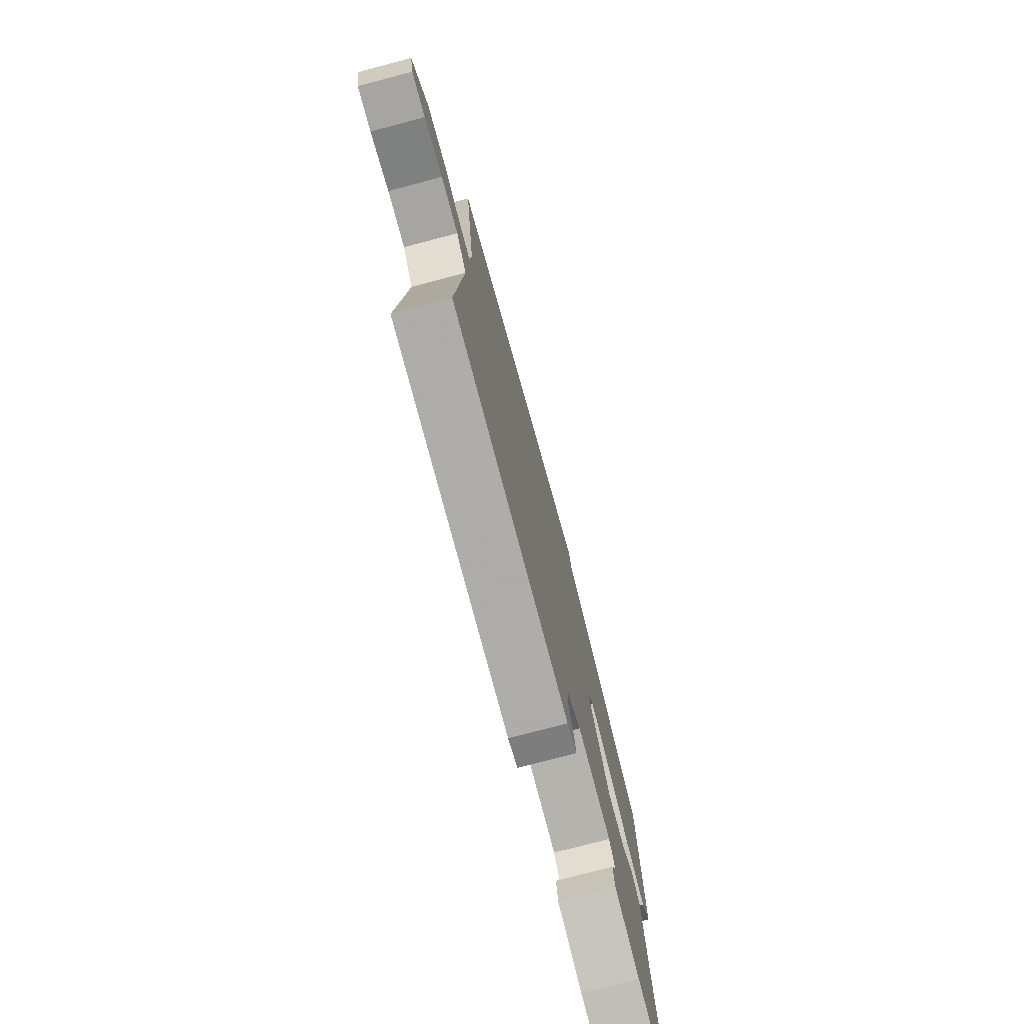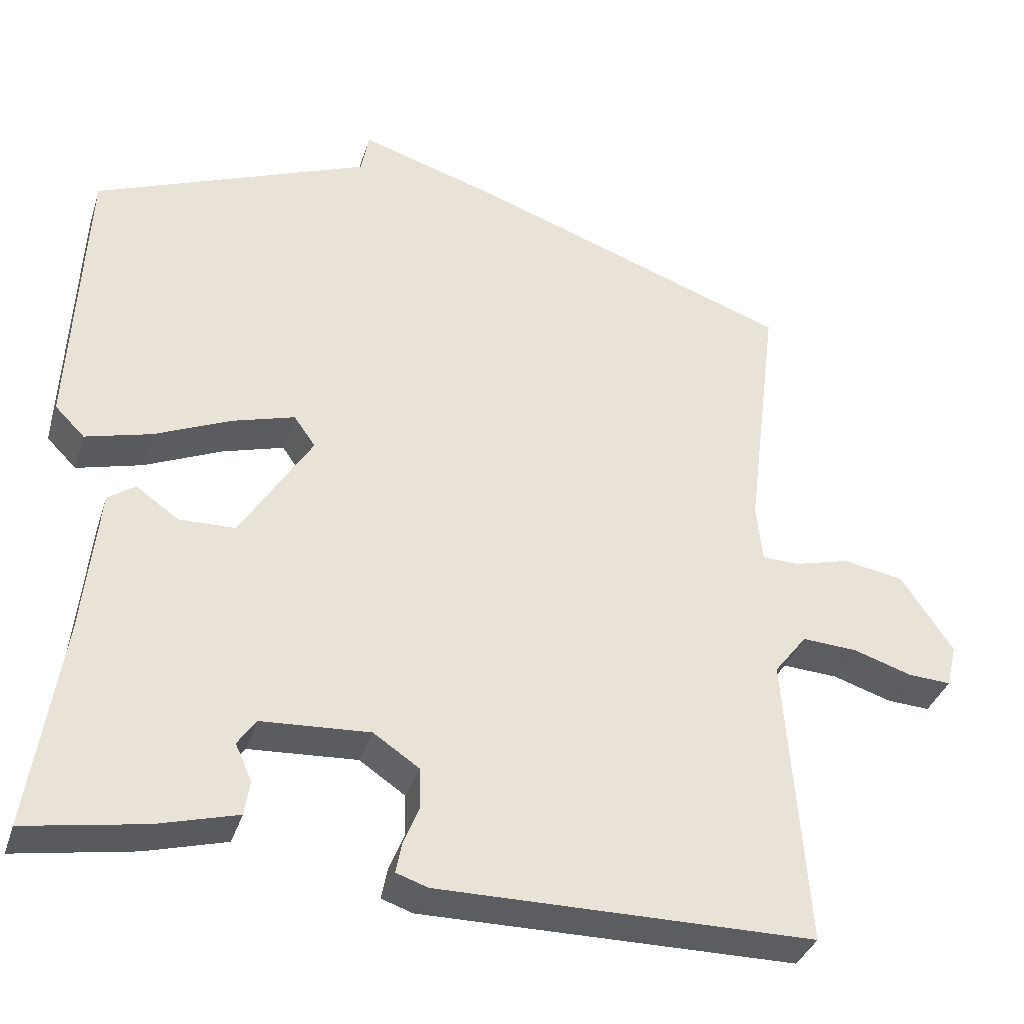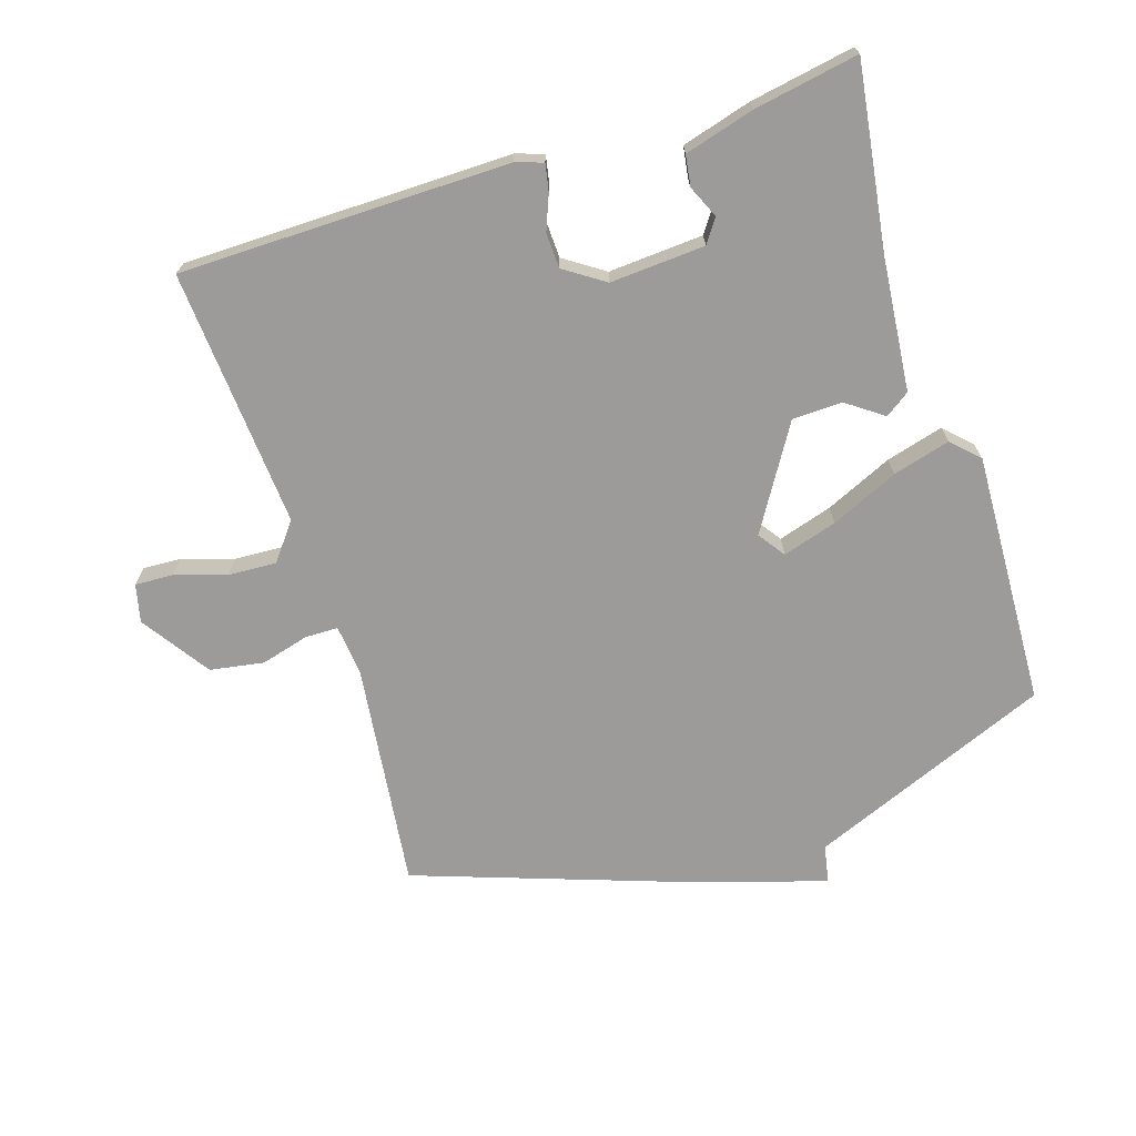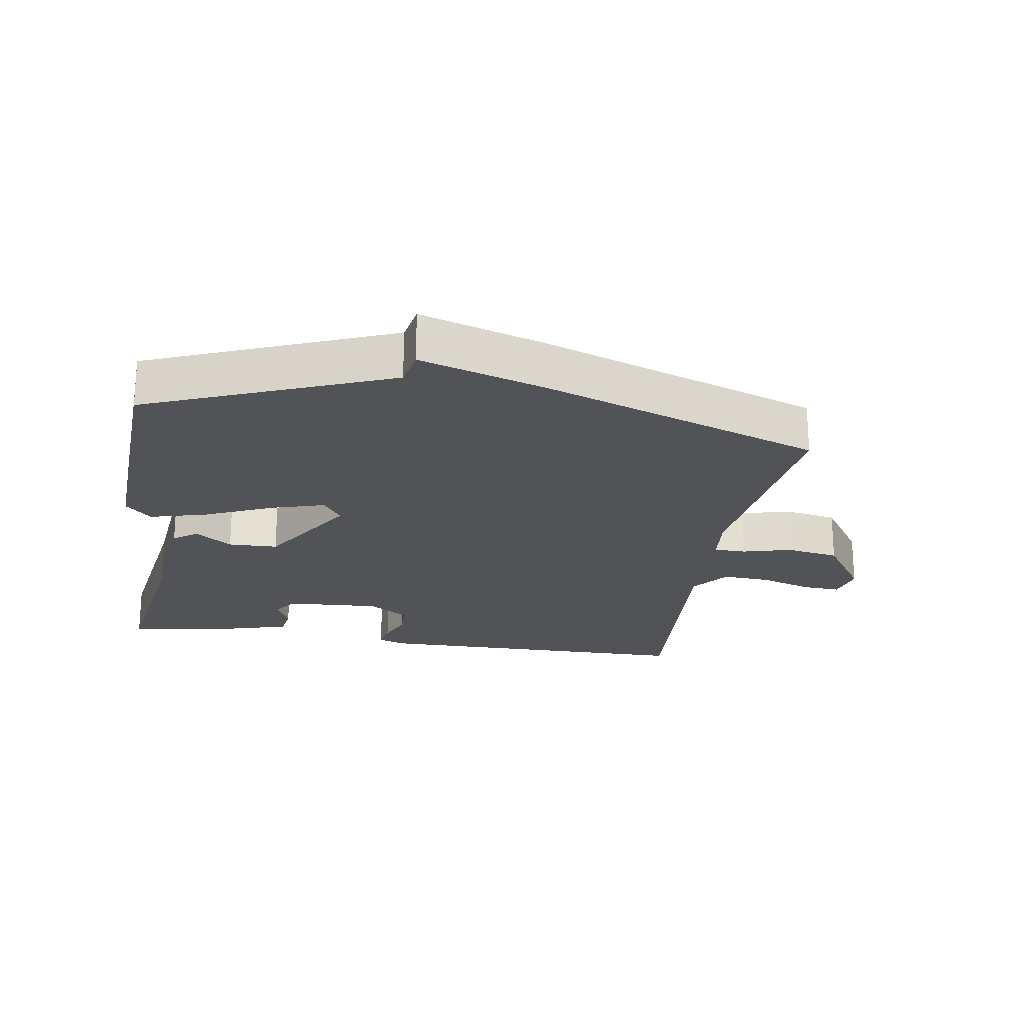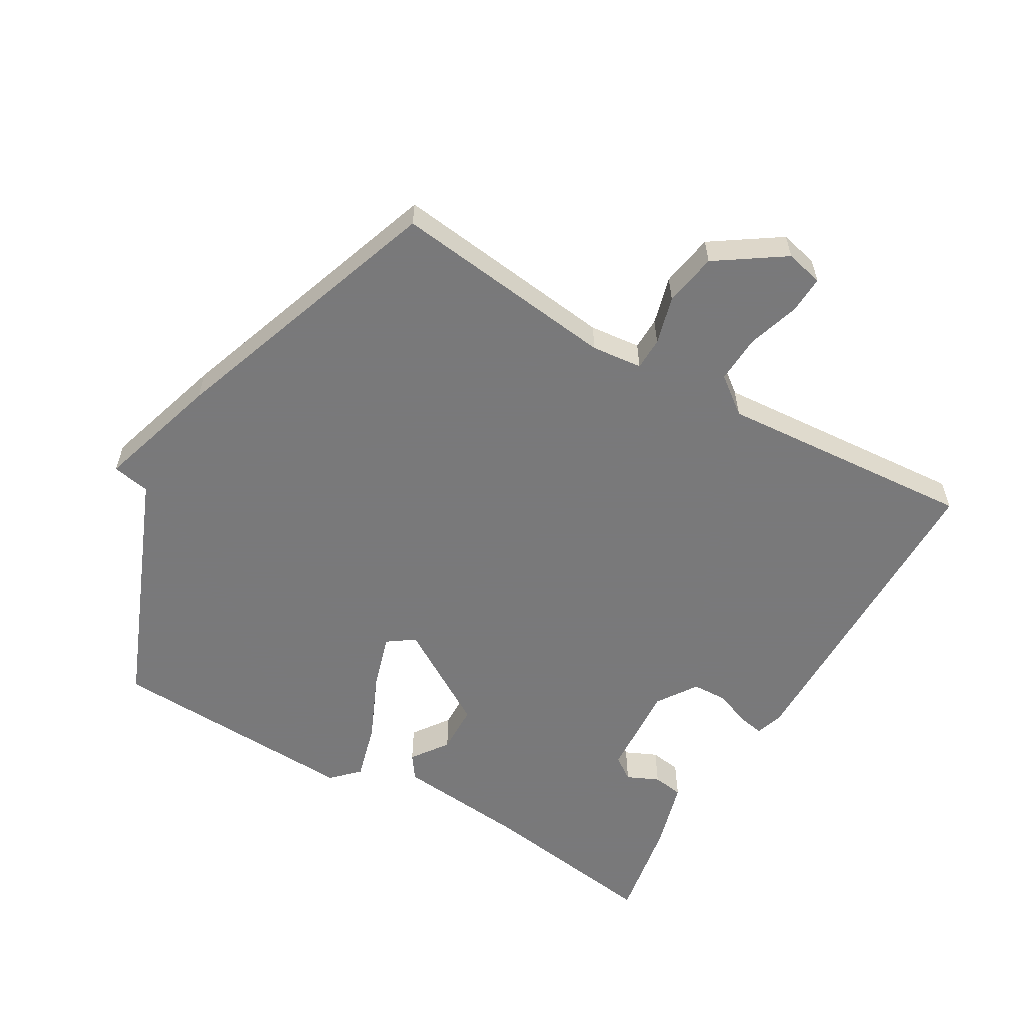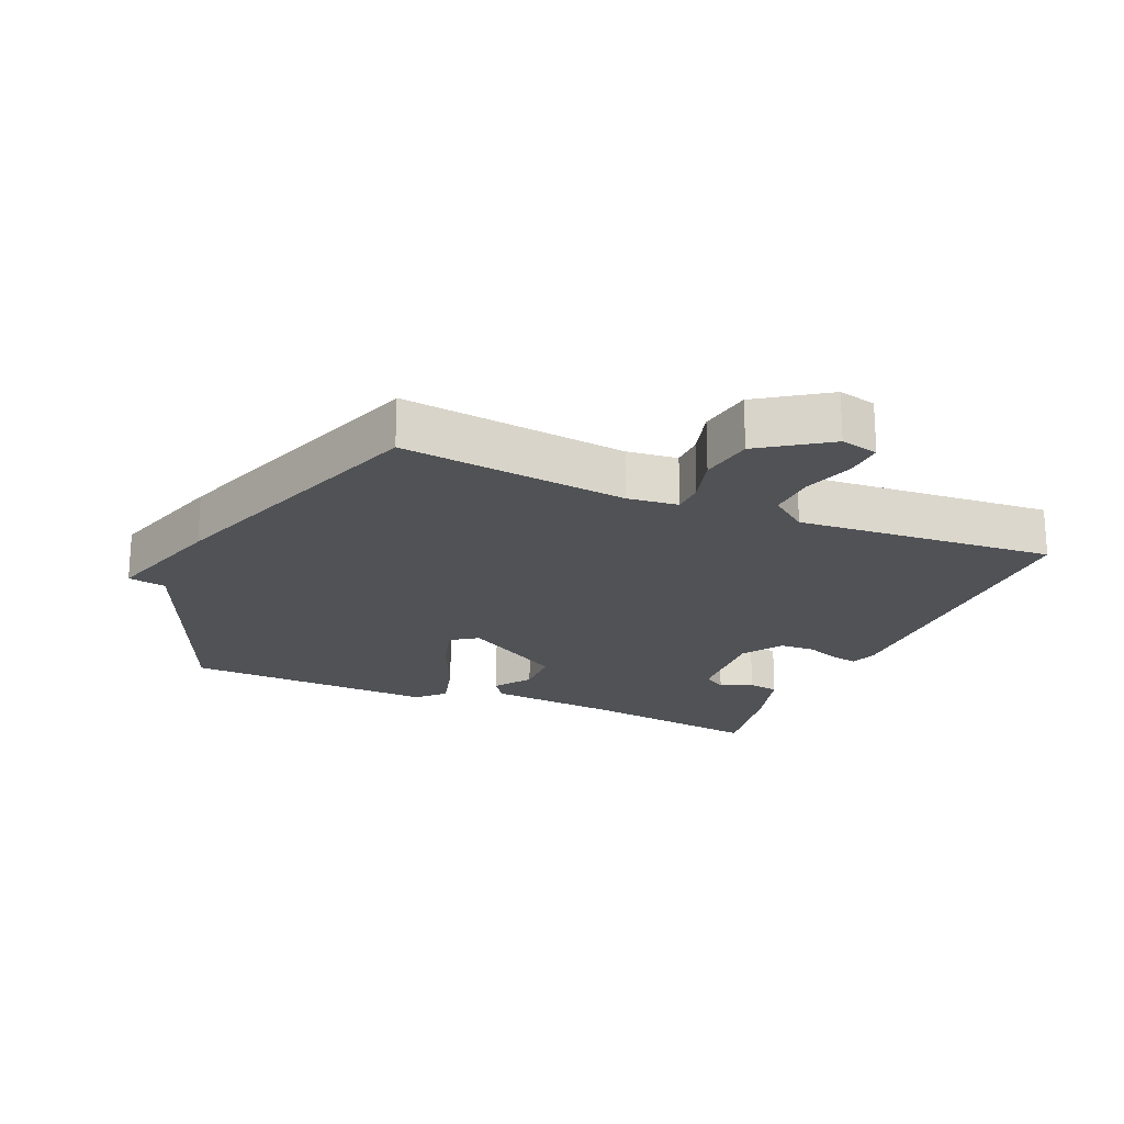
<metadata>
{"format":"obj","ext":"obj","renderer":"f3d","projection":"perspective","resolution":1024,"background":"white","views":[{"elev":-76.6,"azim":104.8,"up":"+Z"},{"elev":-36.1,"azim":-17.0,"up":"+Z"},{"elev":-69.8,"azim":-162.2,"up":"+Y"},{"elev":-22.2,"azim":-9.2,"up":"+Y"},{"elev":-57.8,"azim":59.9,"up":"+Y"},{"elev":-20.7,"azim":67.1,"up":"+Y"}]}
</metadata>
<code>
v -0.5 0.07 -0.5
v -0.459 0.07 -0.22
v -0.439 0.07 -0.017
v -0.402 0.07 0.009
v -0.346 0.07 -0.031
v -0.27 0.07 -0.029
v -0.174 0.07 0.127
v -0.203 0.07 0.168
v -0.286 0.07 0.143
v -0.389 0.07 0.097
v -0.477 0.07 0.073
v -0.517 0.07 0.113
v -0.5 0.07 0.5
v -0.13 0.07 0.651
v -0.119 0.07 0.709
v 0.07 0.07 0.651
v 0.5 0.07 0.5
v 0.457 0.07 0.154
v 0.465 0.07 0.076
v 0.515 0.07 0.075
v 0.589 0.07 0.095
v 0.671 0.07 0.081
v 0.741 0.07 -0.023
v 0.727 0.07 -0.081
v 0.669 0.07 -0.078
v 0.59 0.07 -0.053
v 0.516 0.07 -0.049
v 0.472 0.07 -0.106
v 0.5 0.07 -0.5
v -0.003 0.07 -0.504
v -0.045 0.07 -0.49
v -0.037 0.07 -0.449
v -0.016 0.07 -0.396
v -0.018 0.07 -0.342
v -0.079 0.07 -0.301
v -0.224 0.07 -0.31
v -0.249 0.07 -0.346
v -0.227 0.07 -0.395
v -0.234 0.07 -0.442
v -0.341 0.07 -0.472
v -0.5 0 -0.5
v -0.459 0 -0.22
v -0.439 0 -0.017
v -0.402 0 0.009
v -0.346 0 -0.031
v -0.27 0 -0.029
v -0.174 0 0.127
v -0.203 0 0.168
v -0.286 0 0.143
v -0.389 0 0.097
v -0.477 0 0.073
v -0.517 0 0.113
v -0.5 0 0.5
v -0.13 0 0.651
v -0.119 0 0.709
v 0.07 0 0.651
v 0.5 0 0.5
v 0.457 0 0.154
v 0.465 0 0.076
v 0.515 0 0.075
v 0.589 0 0.095
v 0.671 0 0.081
v 0.741 0 -0.023
v 0.727 0 -0.081
v 0.669 0 -0.078
v 0.59 0 -0.053
v 0.516 0 -0.049
v 0.472 0 -0.106
v 0.5 0 -0.5
v -0.003 0 -0.504
v -0.045 0 -0.49
v -0.037 0 -0.449
v -0.016 0 -0.396
v -0.018 0 -0.342
v -0.079 0 -0.301
v -0.224 0 -0.31
v -0.249 0 -0.346
v -0.227 0 -0.395
v -0.234 0 -0.442
v -0.341 0 -0.472
f 40 1 2
f 39 40 2
f 38 39 2
f 37 38 2
f 3 4 5
f 2 3 5
f 37 2 5
f 36 37 5
f 35 36 5 6
f 34 35 6 7
f 31 32 33
f 30 31 33
f 29 30 33
f 28 29 33
f 27 28 33 34
f 24 25 26
f 23 24 26
f 22 23 26
f 21 22 26
f 20 21 26
f 19 20 26 27
f 16 17 18
f 15 16 18
f 14 15 18
f 14 18 19
f 12 13 14
f 11 12 14
f 10 11 14
f 9 10 14
f 8 9 14
f 14 19 27
f 8 14 27
f 7 8 27
f 7 27 34
f 42 41 80
f 42 80 79
f 42 79 78
f 42 78 77
f 45 44 43
f 45 43 42
f 45 42 77
f 45 77 76
f 46 45 76 75
f 47 46 75 74
f 73 72 71
f 73 71 70
f 73 70 69
f 73 69 68
f 74 73 68 67
f 66 65 64
f 66 64 63
f 66 63 62
f 66 62 61
f 66 61 60
f 67 66 60 59
f 58 57 56
f 58 56 55
f 58 55 54
f 59 58 54
f 54 53 52
f 54 52 51
f 54 51 50
f 54 50 49
f 54 49 48
f 67 59 54
f 67 54 48
f 67 48 47
f 74 67 47
f 1 41 42 2
f 2 42 43 3
f 3 43 44 4
f 4 44 45 5
f 5 45 46 6
f 6 46 47 7
f 7 47 48 8
f 8 48 49 9
f 9 49 50 10
f 10 50 51 11
f 11 51 52 12
f 12 52 53 13
f 13 53 54 14
f 14 54 55 15
f 15 55 56 16
f 16 56 57 17
f 17 57 58 18
f 18 58 59 19
f 19 59 60 20
f 20 60 61 21
f 21 61 62 22
f 22 62 63 23
f 23 63 64 24
f 24 64 65 25
f 25 65 66 26
f 26 66 67 27
f 27 67 68 28
f 28 68 69 29
f 29 69 70 30
f 30 70 71 31
f 31 71 72 32
f 32 72 73 33
f 33 73 74 34
f 34 74 75 35
f 35 75 76 36
f 36 76 77 37
f 37 77 78 38
f 38 78 79 39
f 39 79 80 40
f 40 80 41 1

</code>
